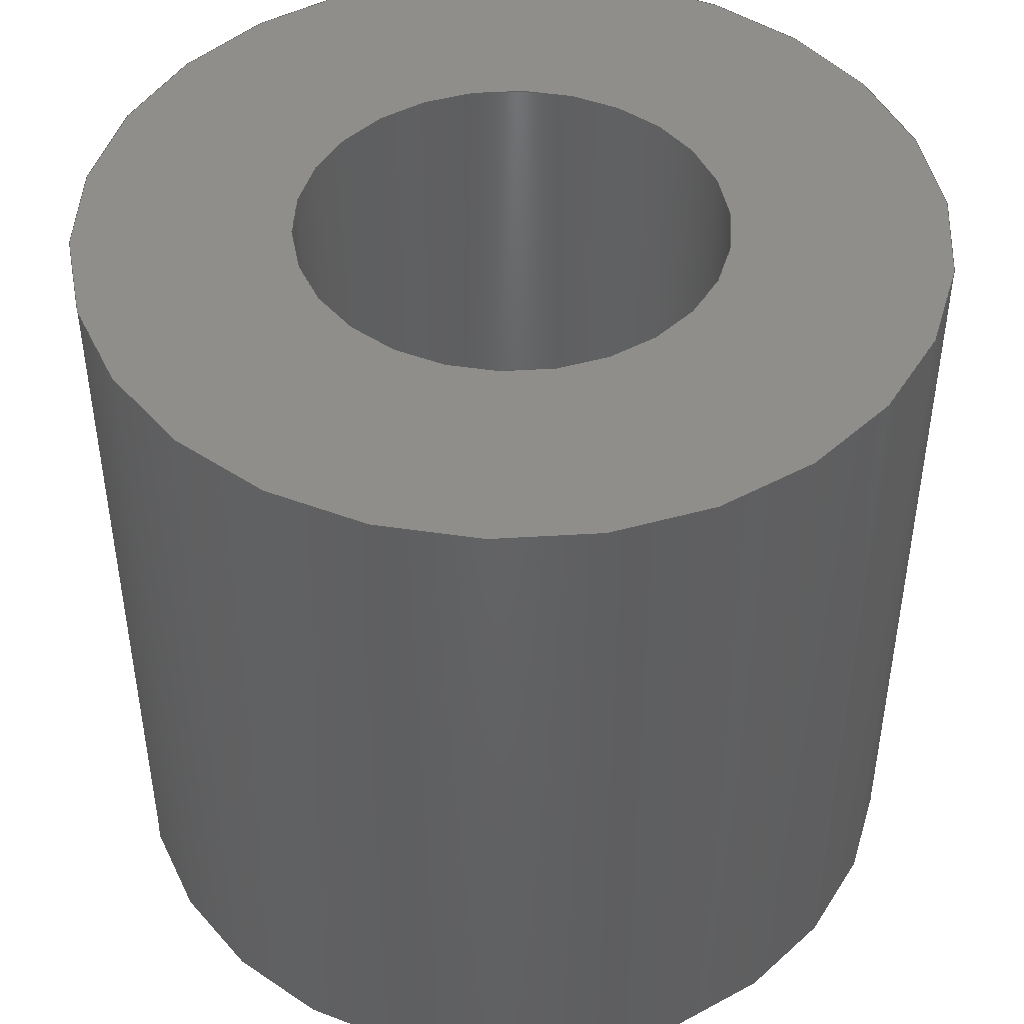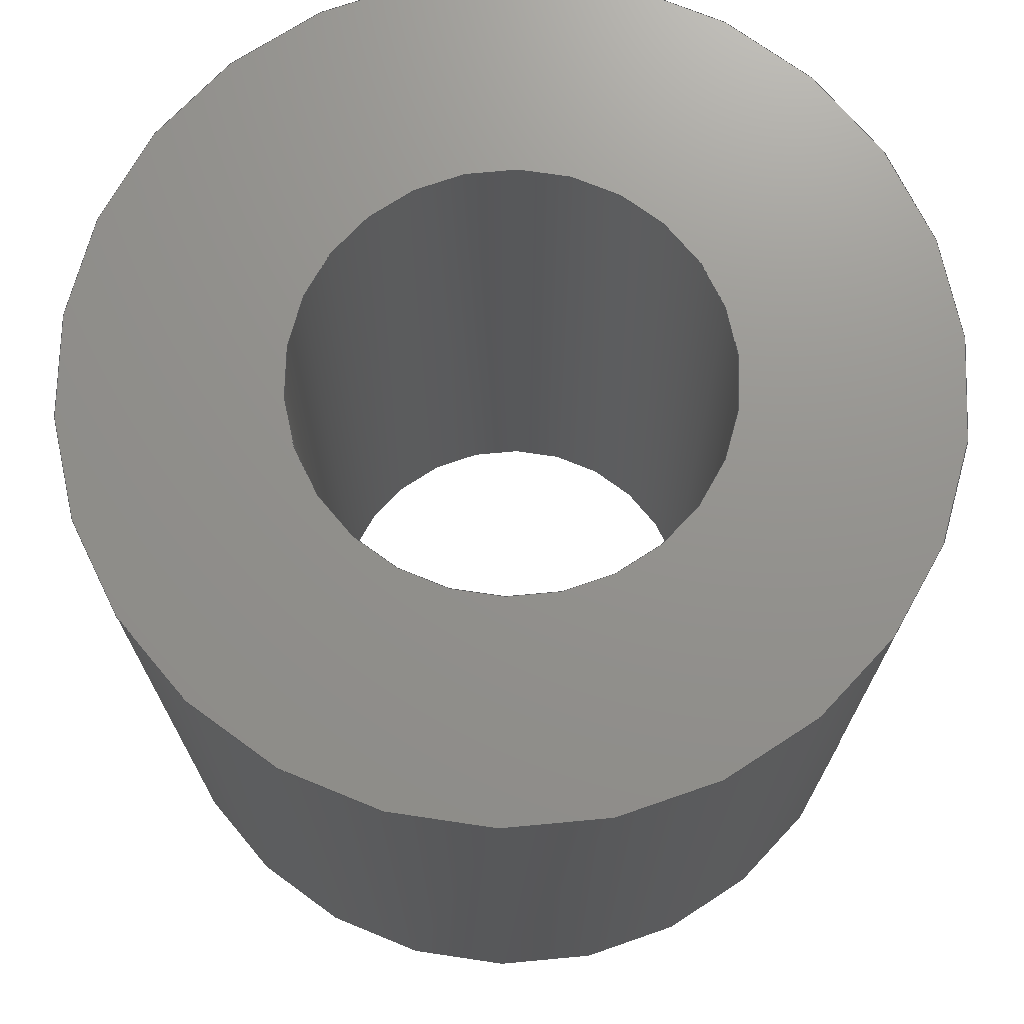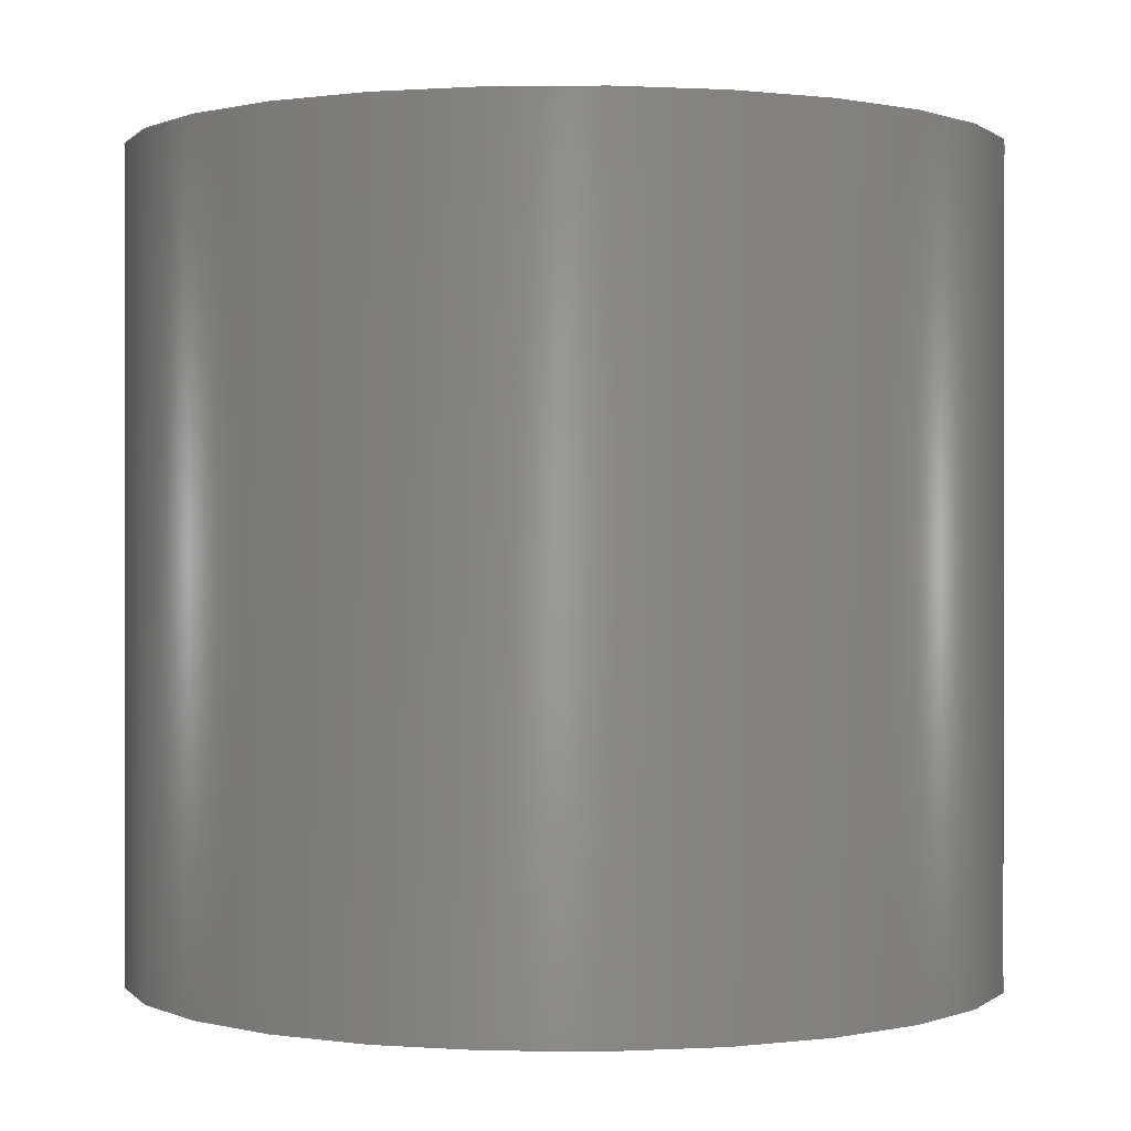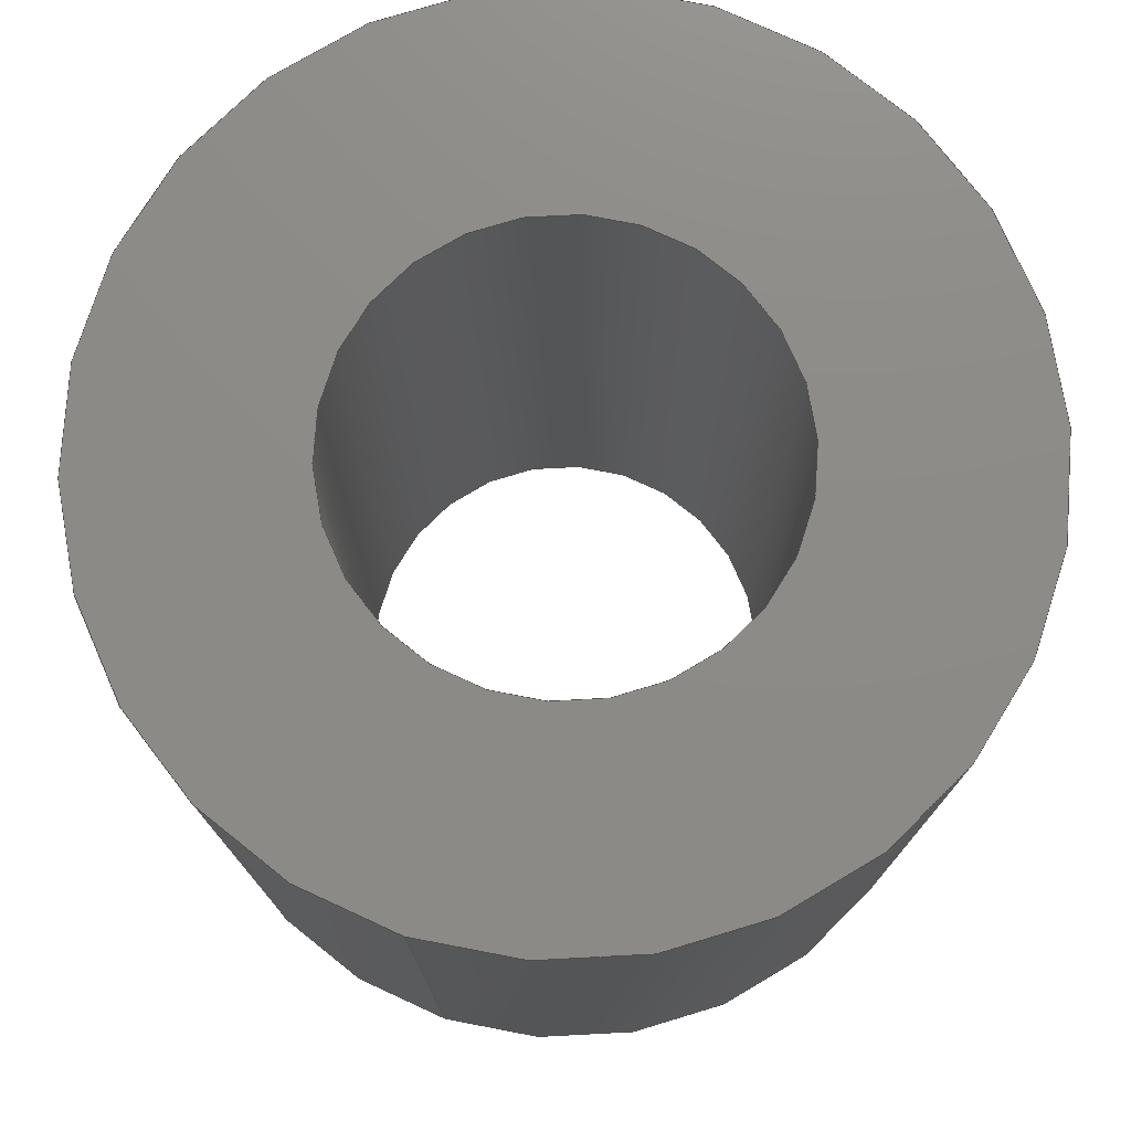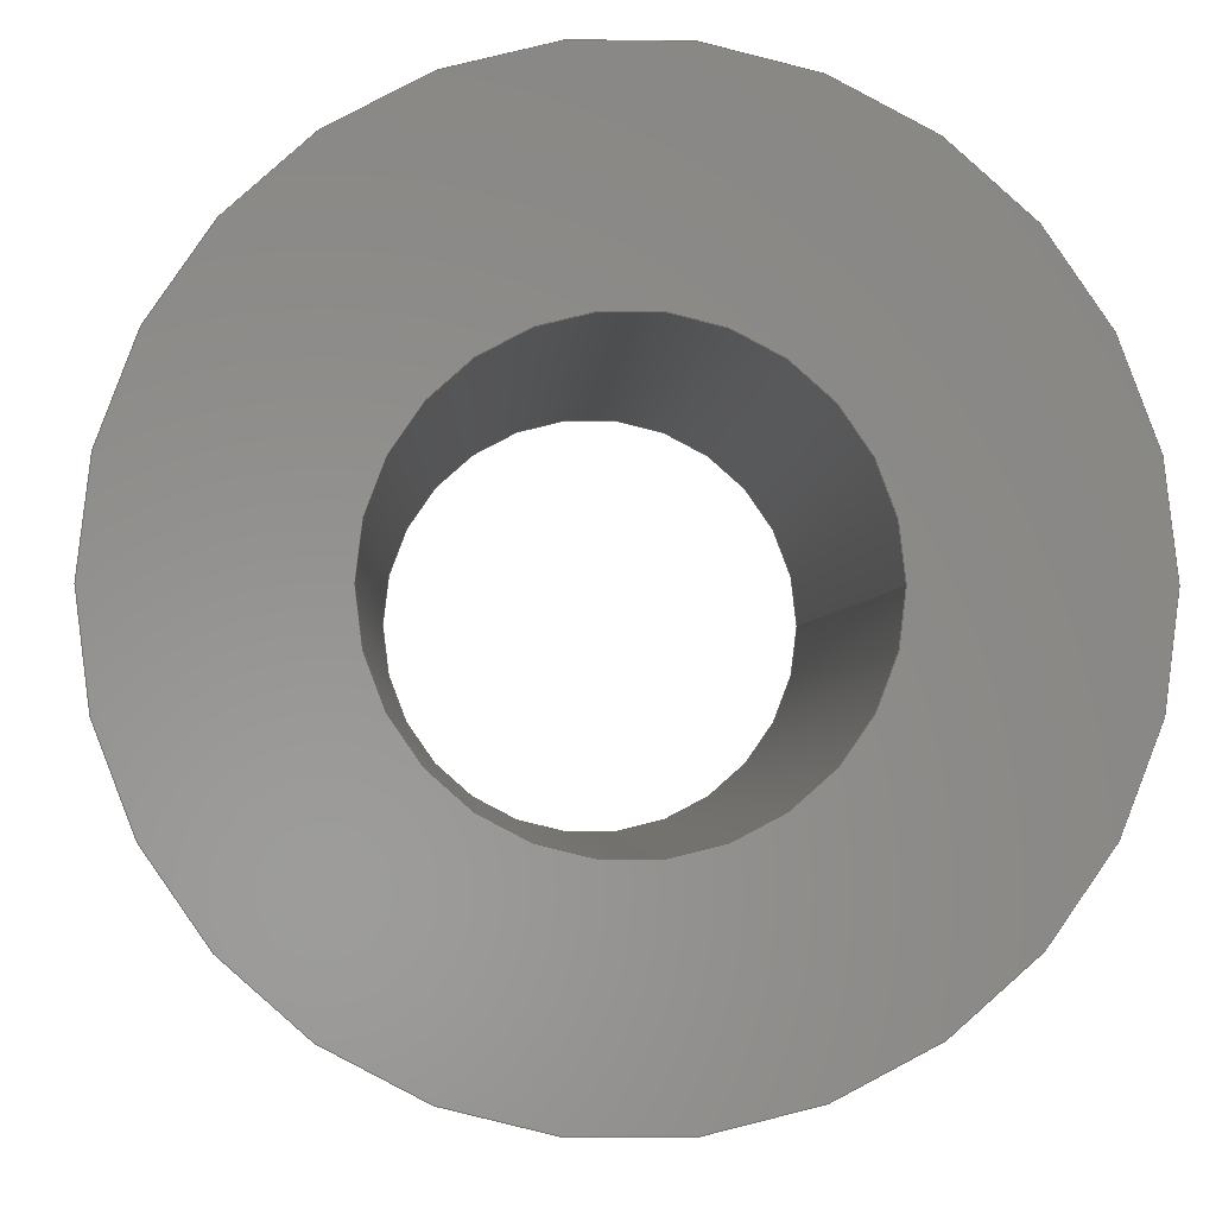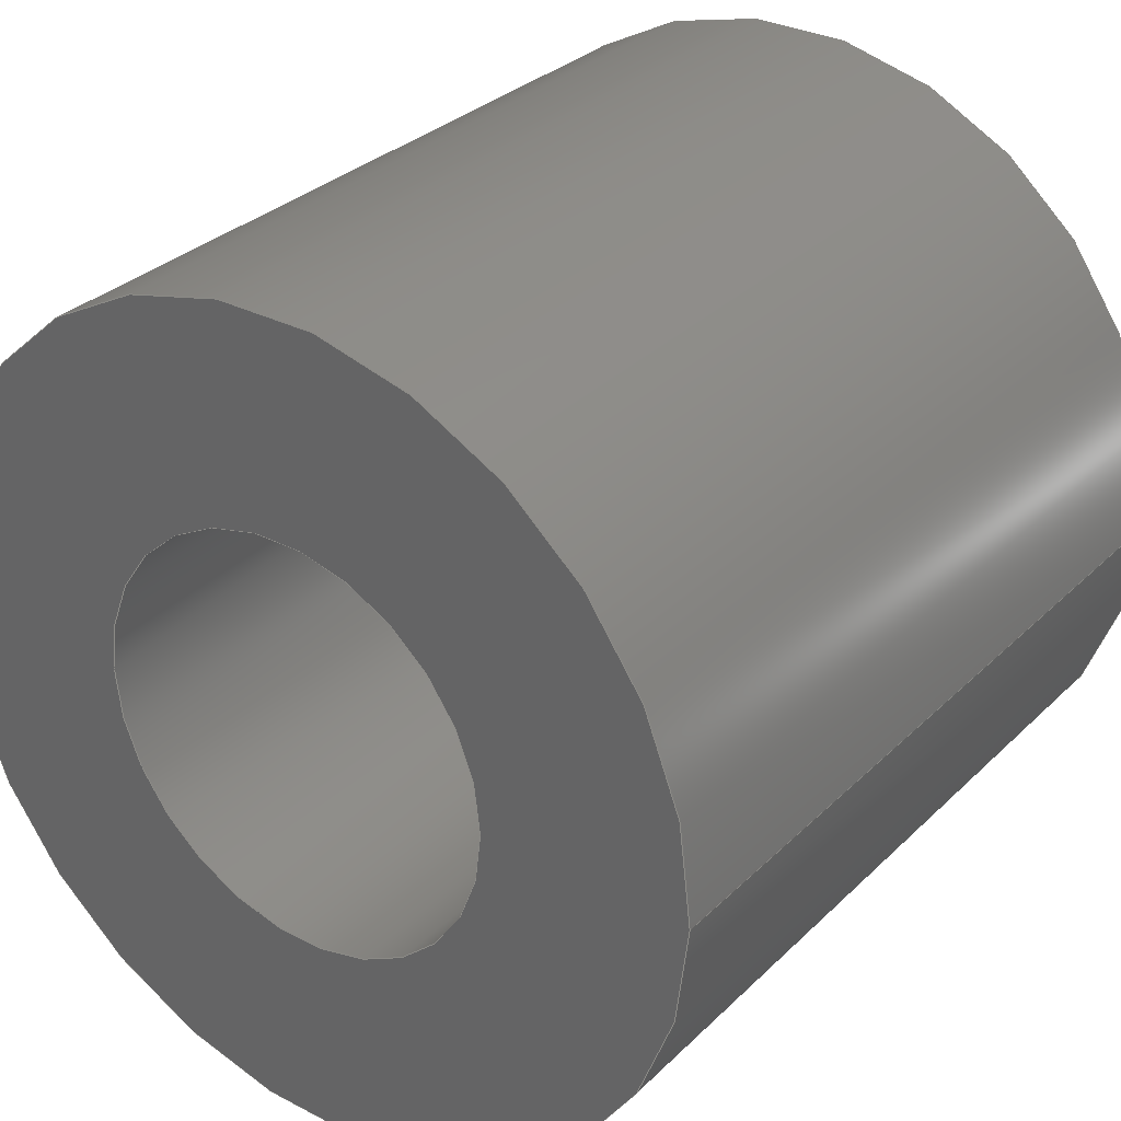
<metadata>
{"format":"step","ext":"step","renderer":"f3d","projection":"perspective","resolution":1024,"background":"white","views":[{"elev":45.5,"azim":37.5,"up":"+Y"},{"elev":71.7,"azim":8.5,"up":"+Y"},{"elev":0.4,"azim":-25.7,"up":"+Y"},{"elev":76.3,"azim":107.8,"up":"+Y"},{"elev":-2.6,"azim":-2.6,"up":"+Z"},{"elev":31.1,"azim":36.6,"up":"+Z"}]}
</metadata>
<code>
ISO-10303-21;
DATA;
#1=MECHANICAL_DESIGN_GEOMETRIC_PRESENTATION_REPRESENTATION('',(#4),#116);
#2=SHAPE_REPRESENTATION_RELATIONSHIP('SRR','None',#123,#3);
#3=ADVANCED_BREP_SHAPE_REPRESENTATION('',(#5),#115);
#4=STYLED_ITEM('',(#133),#5);
#5=MANIFOLD_SOLID_BREP('Body1',#56);
#6=FACE_BOUND('',#17,.T.);
#7=FACE_BOUND('',#19,.T.);
#8=PLANE('',#76);
#9=PLANE('',#77);
#10=FACE_OUTER_BOUND('',#14,.T.);
#11=FACE_OUTER_BOUND('',#15,.T.);
#12=FACE_OUTER_BOUND('',#16,.T.);
#13=FACE_OUTER_BOUND('',#18,.T.);
#14=EDGE_LOOP('',(#38,#39,#40,#41));
#15=EDGE_LOOP('',(#42,#43,#44,#45));
#16=EDGE_LOOP('',(#46));
#17=EDGE_LOOP('',(#47));
#18=EDGE_LOOP('',(#48));
#19=EDGE_LOOP('',(#49));
#20=LINE('',#103,#22);
#21=LINE('',#109,#23);
#22=VECTOR('',#84,0.0508);
#23=VECTOR('',#91,0.1016);
#24=CIRCLE('',#71,0.0508);
#25=CIRCLE('',#72,0.0508);
#26=CIRCLE('',#74,0.1016);
#27=CIRCLE('',#75,0.1016);
#28=VERTEX_POINT('',#100);
#29=VERTEX_POINT('',#102);
#30=VERTEX_POINT('',#106);
#31=VERTEX_POINT('',#108);
#32=EDGE_CURVE('',#28,#28,#24,.T.);
#33=EDGE_CURVE('',#28,#29,#20,.T.);
#34=EDGE_CURVE('',#29,#29,#25,.T.);
#35=EDGE_CURVE('',#30,#30,#26,.T.);
#36=EDGE_CURVE('',#30,#31,#21,.T.);
#37=EDGE_CURVE('',#31,#31,#27,.T.);
#38=ORIENTED_EDGE('',*,*,#32,.F.);
#39=ORIENTED_EDGE('',*,*,#33,.T.);
#40=ORIENTED_EDGE('',*,*,#34,.T.);
#41=ORIENTED_EDGE('',*,*,#33,.F.);
#42=ORIENTED_EDGE('',*,*,#35,.F.);
#43=ORIENTED_EDGE('',*,*,#36,.T.);
#44=ORIENTED_EDGE('',*,*,#37,.T.);
#45=ORIENTED_EDGE('',*,*,#36,.F.);
#46=ORIENTED_EDGE('',*,*,#35,.T.);
#47=ORIENTED_EDGE('',*,*,#32,.T.);
#48=ORIENTED_EDGE('',*,*,#37,.F.);
#49=ORIENTED_EDGE('',*,*,#34,.F.);
#50=CYLINDRICAL_SURFACE('',#70,0.0508);
#51=CYLINDRICAL_SURFACE('',#73,0.1016);
#52=ADVANCED_FACE('',(#10),#50,.F.);
#53=ADVANCED_FACE('',(#11),#51,.T.);
#54=ADVANCED_FACE('',(#12,#6),#8,.T.);
#55=ADVANCED_FACE('',(#13,#7),#9,.F.);
#56=CLOSED_SHELL('',(#52,#53,#54,#55));
#57=DERIVED_UNIT_ELEMENT(#59,1);
#58=DERIVED_UNIT_ELEMENT(#118,3);
#59=(
MASS_UNIT()
NAMED_UNIT(*)
SI_UNIT(.KILO.,.GRAM.)
);
#60=DERIVED_UNIT((#57,#58));
#61=MEASURE_REPRESENTATION_ITEM('density measure',
POSITIVE_RATIO_MEASURE(7850),#60);
#62=PROPERTY_DEFINITION_REPRESENTATION(#67,#64);
#63=PROPERTY_DEFINITION_REPRESENTATION(#68,#65);
#64=REPRESENTATION('material name',(#66),#115);
#65=REPRESENTATION('density',(#61),#115);
#66=DESCRIPTIVE_REPRESENTATION_ITEM('Steel','Steel');
#67=PROPERTY_DEFINITION('material property','material name',#125);
#68=PROPERTY_DEFINITION('material property','density of part',#125);
#69=AXIS2_PLACEMENT_3D('placement',#98,#78,#79);
#70=AXIS2_PLACEMENT_3D('',#99,#80,#81);
#71=AXIS2_PLACEMENT_3D('',#101,#82,#83);
#72=AXIS2_PLACEMENT_3D('',#104,#85,#86);
#73=AXIS2_PLACEMENT_3D('',#105,#87,#88);
#74=AXIS2_PLACEMENT_3D('',#107,#89,#90);
#75=AXIS2_PLACEMENT_3D('',#110,#92,#93);
#76=AXIS2_PLACEMENT_3D('',#111,#94,#95);
#77=AXIS2_PLACEMENT_3D('',#112,#96,#97);
#78=DIRECTION('axis',(0,0,1));
#79=DIRECTION('refdir',(1,0,0));
#80=DIRECTION('center_axis',(5.828e-16,1,0));
#81=DIRECTION('ref_axis',(-1,5.828e-16,1.972e-31));
#82=DIRECTION('center_axis',(-5.551e-16,-1,2.776e-16));
#83=DIRECTION('ref_axis',(-1,5.551e-16,1.972e-31));
#84=DIRECTION('',(-5.828e-16,-1,0));
#85=DIRECTION('center_axis',(-5.551e-16,-1,2.776e-16));
#86=DIRECTION('ref_axis',(-1,5.551e-16,1.972e-31));
#87=DIRECTION('center_axis',(5.828e-16,1,0));
#88=DIRECTION('ref_axis',(-1,5.828e-16,1.972e-31));
#89=DIRECTION('center_axis',(5.551e-16,1,-2.776e-16));
#90=DIRECTION('ref_axis',(-1,5.551e-16,1.972e-31));
#91=DIRECTION('',(-5.828e-16,-1,0));
#92=DIRECTION('center_axis',(5.551e-16,1,-2.776e-16));
#93=DIRECTION('ref_axis',(-1,5.551e-16,1.972e-31));
#94=DIRECTION('center_axis',(5.551e-16,1,-2.776e-16));
#95=DIRECTION('ref_axis',(-1,5.551e-16,1.972e-31));
#96=DIRECTION('center_axis',(5.551e-16,1,-2.776e-16));
#97=DIRECTION('ref_axis',(-1,5.551e-16,1.972e-31));
#98=CARTESIAN_POINT('',(0,0,0));
#99=CARTESIAN_POINT('Origin',(0.2115,1.524,2.342));
#100=CARTESIAN_POINT('',(0.2623,1.714,2.342));
#101=CARTESIAN_POINT('Origin',(0.2115,1.714,2.342));
#102=CARTESIAN_POINT('',(0.2623,1.524,2.342));
#103=CARTESIAN_POINT('',(0.2623,1.524,2.342));
#104=CARTESIAN_POINT('Origin',(0.2115,1.524,2.342));
#105=CARTESIAN_POINT('Origin',(0.2115,1.524,2.342));
#106=CARTESIAN_POINT('',(0.3131,1.714,2.342));
#107=CARTESIAN_POINT('Origin',(0.2115,1.714,2.342));
#108=CARTESIAN_POINT('',(0.3131,1.524,2.342));
#109=CARTESIAN_POINT('',(0.3131,1.524,2.342));
#110=CARTESIAN_POINT('Origin',(0.2115,1.524,2.342));
#111=CARTESIAN_POINT('Origin',(0.2115,1.714,2.342));
#112=CARTESIAN_POINT('Origin',(0.2115,1.524,2.342));
#113=UNCERTAINTY_MEASURE_WITH_UNIT(LENGTH_MEASURE(0.001),#117,
'DISTANCE_ACCURACY_VALUE',
'Maximum model space distance between geometric entities at asserted c
onnectivities');
#114=UNCERTAINTY_MEASURE_WITH_UNIT(LENGTH_MEASURE(0.001),#117,
'DISTANCE_ACCURACY_VALUE',
'Maximum model space distance between geometric entities at asserted c
onnectivities');
#115=(
GEOMETRIC_REPRESENTATION_CONTEXT(3)
GLOBAL_UNCERTAINTY_ASSIGNED_CONTEXT((#113))
GLOBAL_UNIT_ASSIGNED_CONTEXT((#117,#119,#120))
REPRESENTATION_CONTEXT('','3D')
);
#116=(
GEOMETRIC_REPRESENTATION_CONTEXT(3)
GLOBAL_UNCERTAINTY_ASSIGNED_CONTEXT((#114))
GLOBAL_UNIT_ASSIGNED_CONTEXT((#117,#119,#120))
REPRESENTATION_CONTEXT('','3D')
);
#117=(
LENGTH_UNIT()
NAMED_UNIT(*)
SI_UNIT(.CENTI.,.METRE.)
);
#118=(
LENGTH_UNIT()
NAMED_UNIT(*)
SI_UNIT($,.METRE.)
);
#119=(
NAMED_UNIT(*)
PLANE_ANGLE_UNIT()
SI_UNIT($,.RADIAN.)
);
#120=(
NAMED_UNIT(*)
SI_UNIT($,.STERADIAN.)
SOLID_ANGLE_UNIT()
);
#121=SHAPE_DEFINITION_REPRESENTATION(#122,#123);
#122=PRODUCT_DEFINITION_SHAPE('',$,#125);
#123=SHAPE_REPRESENTATION('',(#69),#115);
#124=PRODUCT_DEFINITION_CONTEXT('part definition',#129,'design');
#125=PRODUCT_DEFINITION('hold1','hold1',#126,#124);
#126=PRODUCT_DEFINITION_FORMATION('',$,#131);
#127=PRODUCT_RELATED_PRODUCT_CATEGORY('hold1','hold1',(#131));
#128=APPLICATION_PROTOCOL_DEFINITION('international standard',
'automotive_design',2009,#129);
#129=APPLICATION_CONTEXT(
'Core Data for Automotive Mechanical Design Process');
#130=PRODUCT_CONTEXT('part definition',#129,'mechanical');
#131=PRODUCT('hold1','hold1',$,(#130));
#132=PRESENTATION_STYLE_ASSIGNMENT((#134));
#133=PRESENTATION_STYLE_ASSIGNMENT((#135));
#134=SURFACE_STYLE_USAGE(.BOTH.,#136);
#135=SURFACE_STYLE_USAGE(.BOTH.,#137);
#136=SURFACE_SIDE_STYLE('',(#138));
#137=SURFACE_SIDE_STYLE('',(#139));
#138=SURFACE_STYLE_FILL_AREA(#140);
#139=SURFACE_STYLE_FILL_AREA(#141);
#140=FILL_AREA_STYLE('Steel - Satin',(#142));
#141=FILL_AREA_STYLE('Phenolic (Amber)',(#143));
#142=FILL_AREA_STYLE_COLOUR('Steel - Satin',#144);
#143=FILL_AREA_STYLE_COLOUR('Phenolic (Amber)',#145);
#144=COLOUR_RGB('Steel - Satin',0.6275,0.6275,0.6275);
#145=COLOUR_RGB('Phenolic (Amber)',0.9647,0.702,
0.1529);
ENDSEC;
END-ISO-10303-21;

</code>
